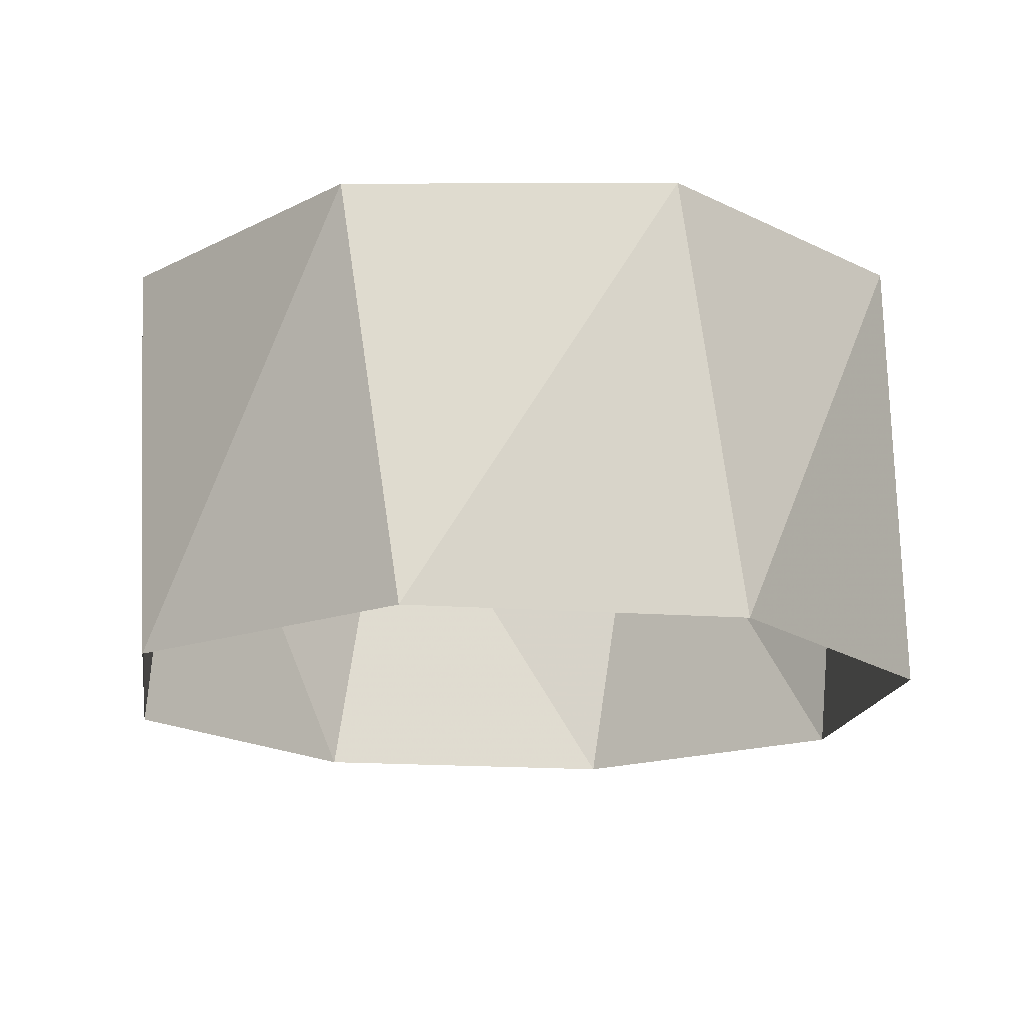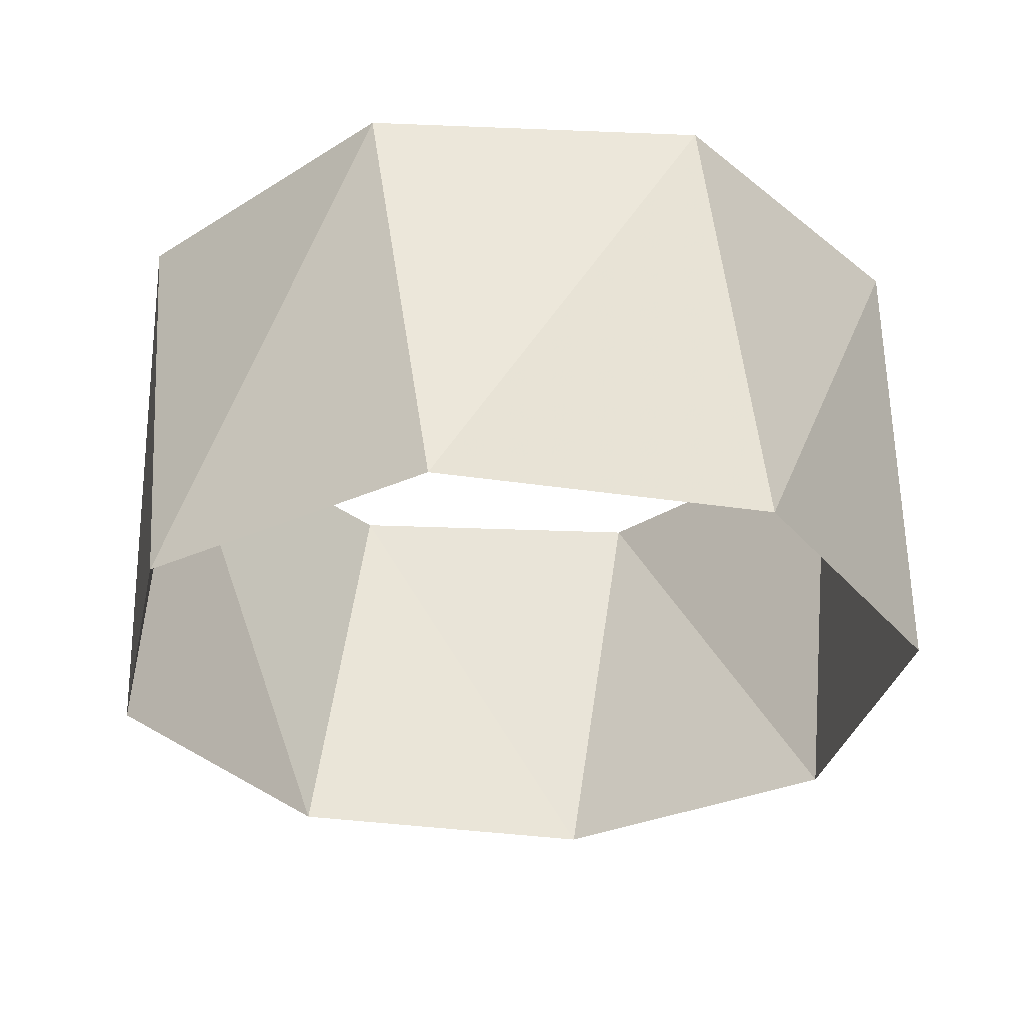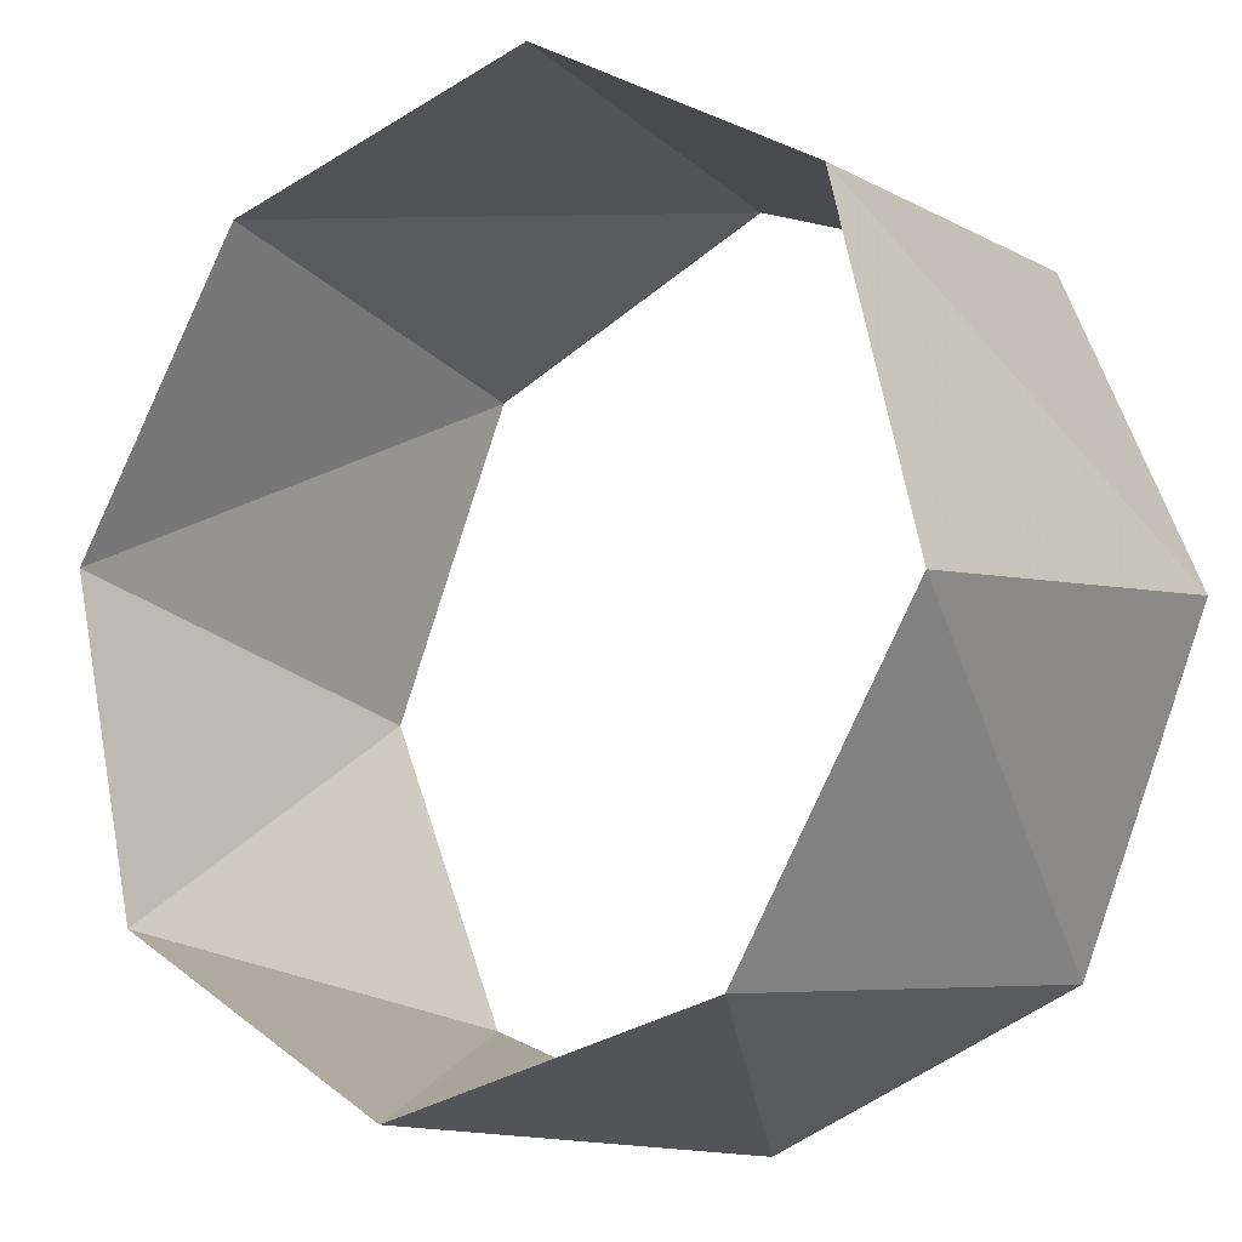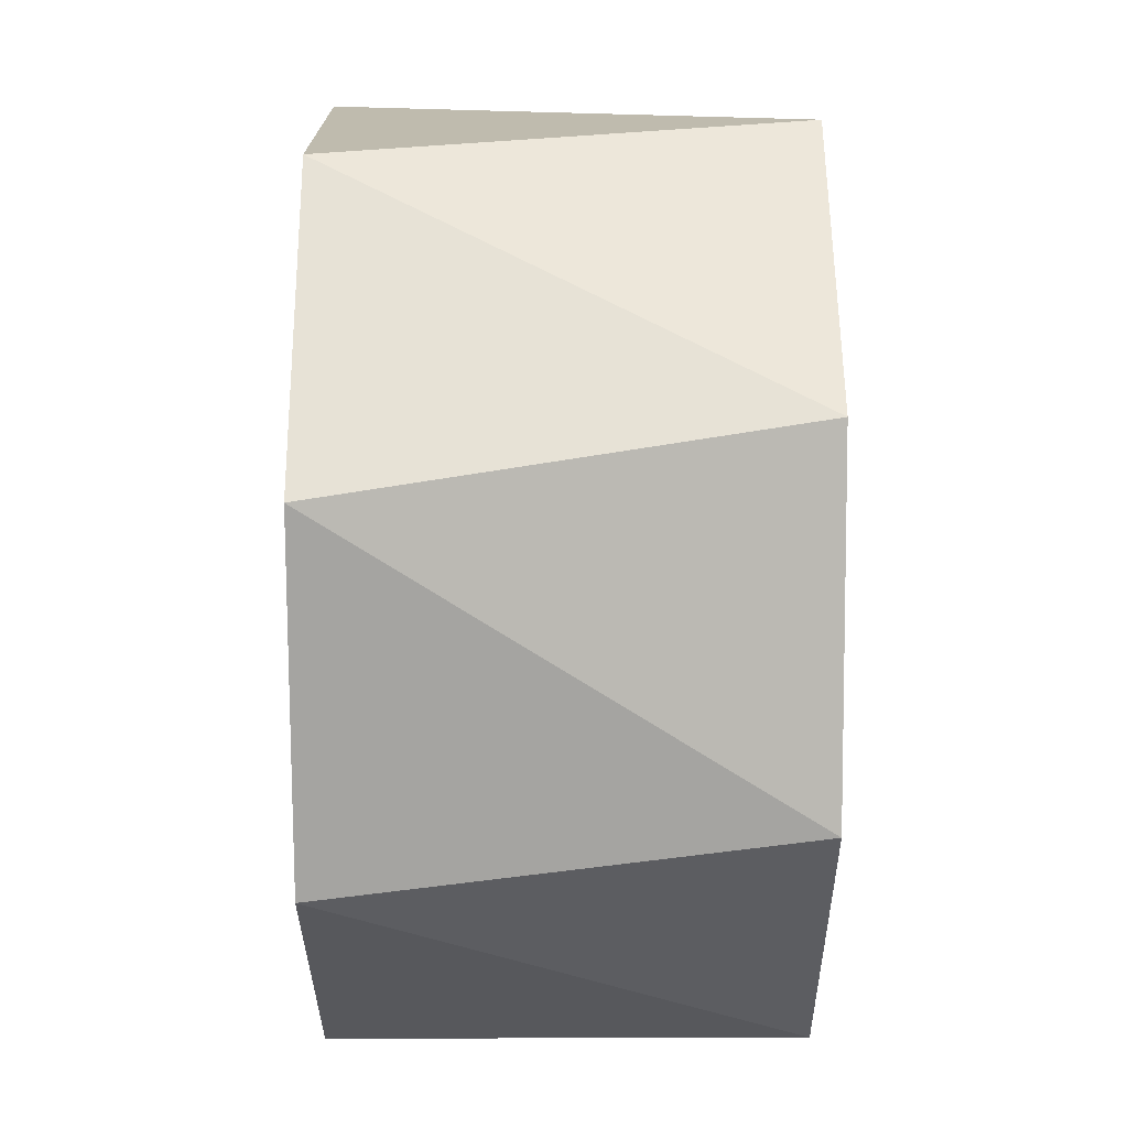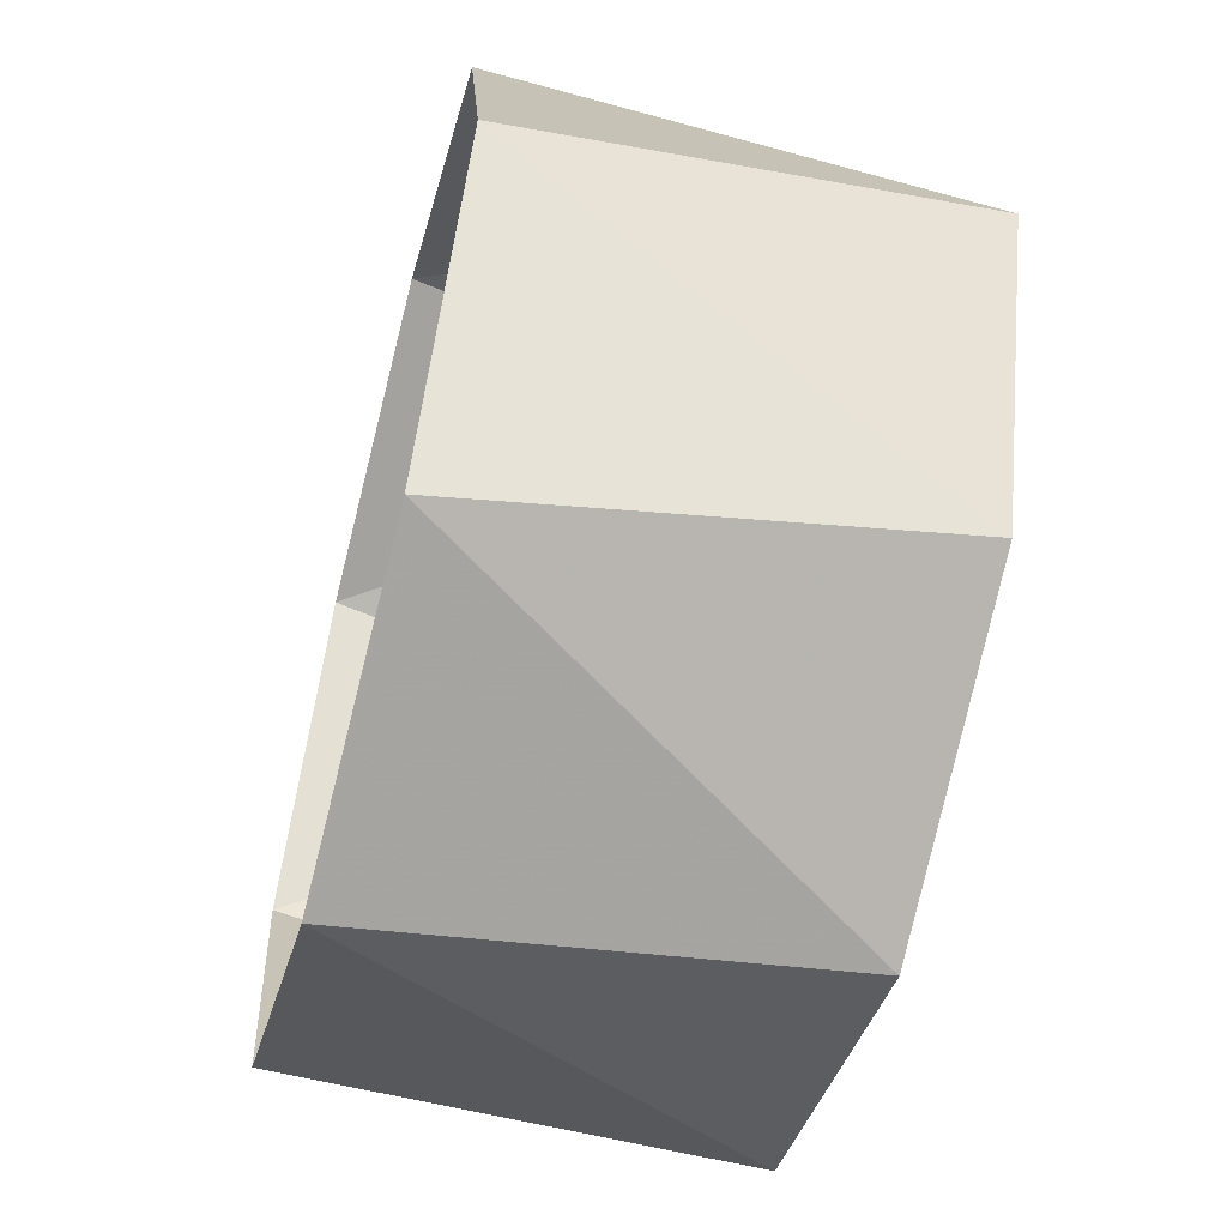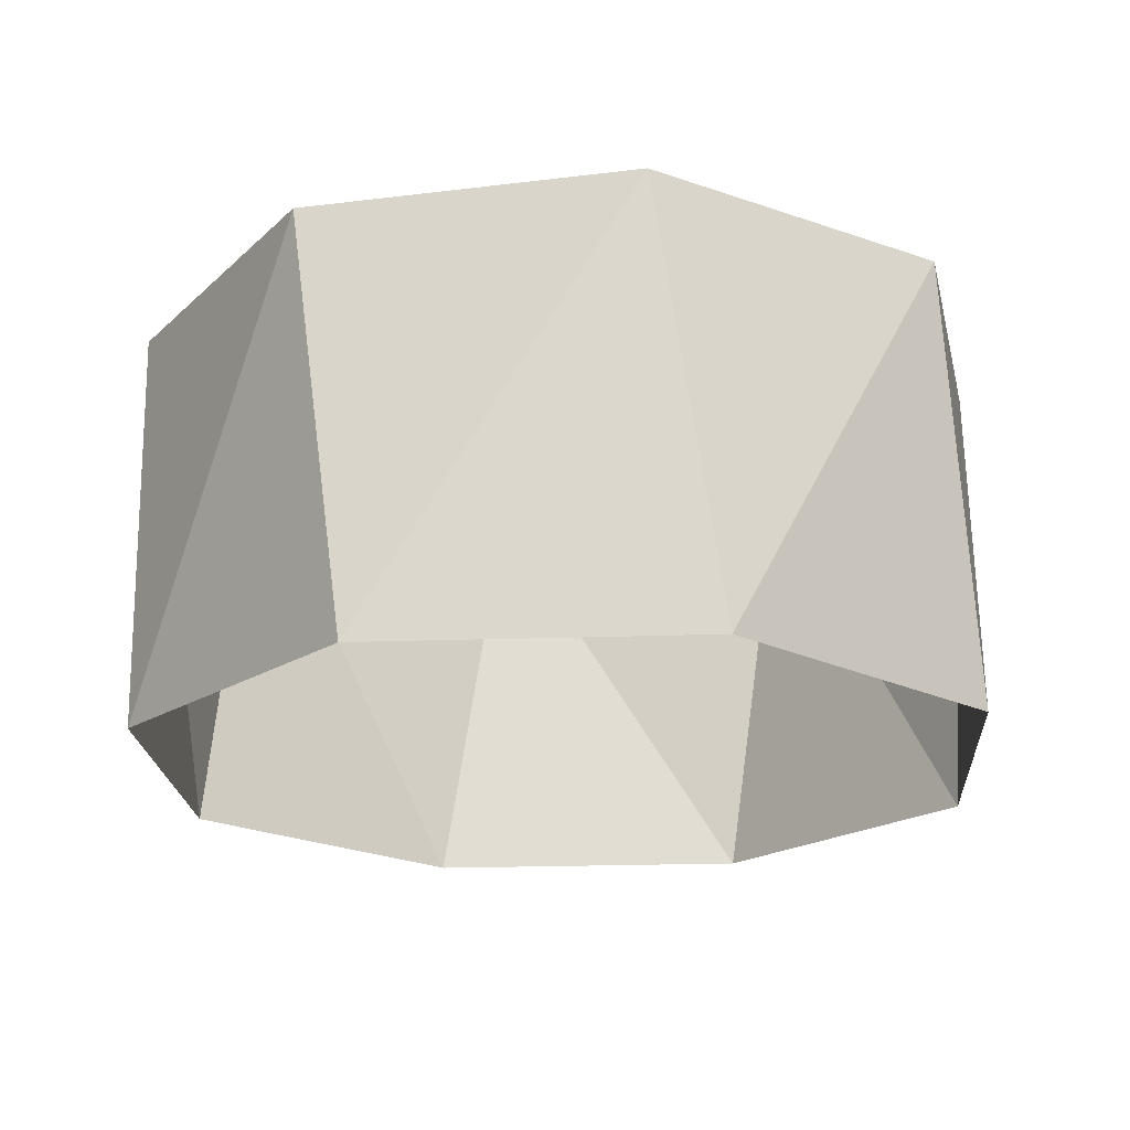
<metadata>
{"format":"obj","ext":"obj","renderer":"f3d","projection":"perspective","resolution":1024,"background":"white","views":[{"elev":-16.9,"azim":112.9,"up":"+Z"},{"elev":-31.3,"azim":-70.8,"up":"+Z"},{"elev":-13.7,"azim":-143.1,"up":"+Y"},{"elev":-6.2,"azim":89.7,"up":"+Y"},{"elev":-59.7,"azim":-104.6,"up":"+Y"},{"elev":-20.7,"azim":-9.8,"up":"+Z"}]}
</metadata>
<code>
v -0.9877 -0.1564 94
v -0.5878 -0.809 94
v 0.1564 -0.9877 94
v 0.809 -0.5878 94
v 0.9877 0.1564 94
v 0.5878 0.809 94
v -0.1564 0.9877 94
v -0.809 0.5878 94
v -1 5.88e-15 95
v -0.7071 -0.7071 95
v -4.164e-15 -1 95
v 0.7071 -0.7071 95
v 1 -2.449e-15 95
v 0.7071 0.7071 95
v 7.84e-15 1 95
v -0.7071 0.7071 95
f 8 16 7
f 16 7 15
f 7 15 6
f 15 6 14
f 6 14 5
f 14 5 13
f 5 13 4
f 13 4 12
f 4 12 3
f 12 3 11
f 3 11 2
f 11 2 10
f 2 10 1
f 10 1 9
f 1 9 8
f 9 8 16

</code>
